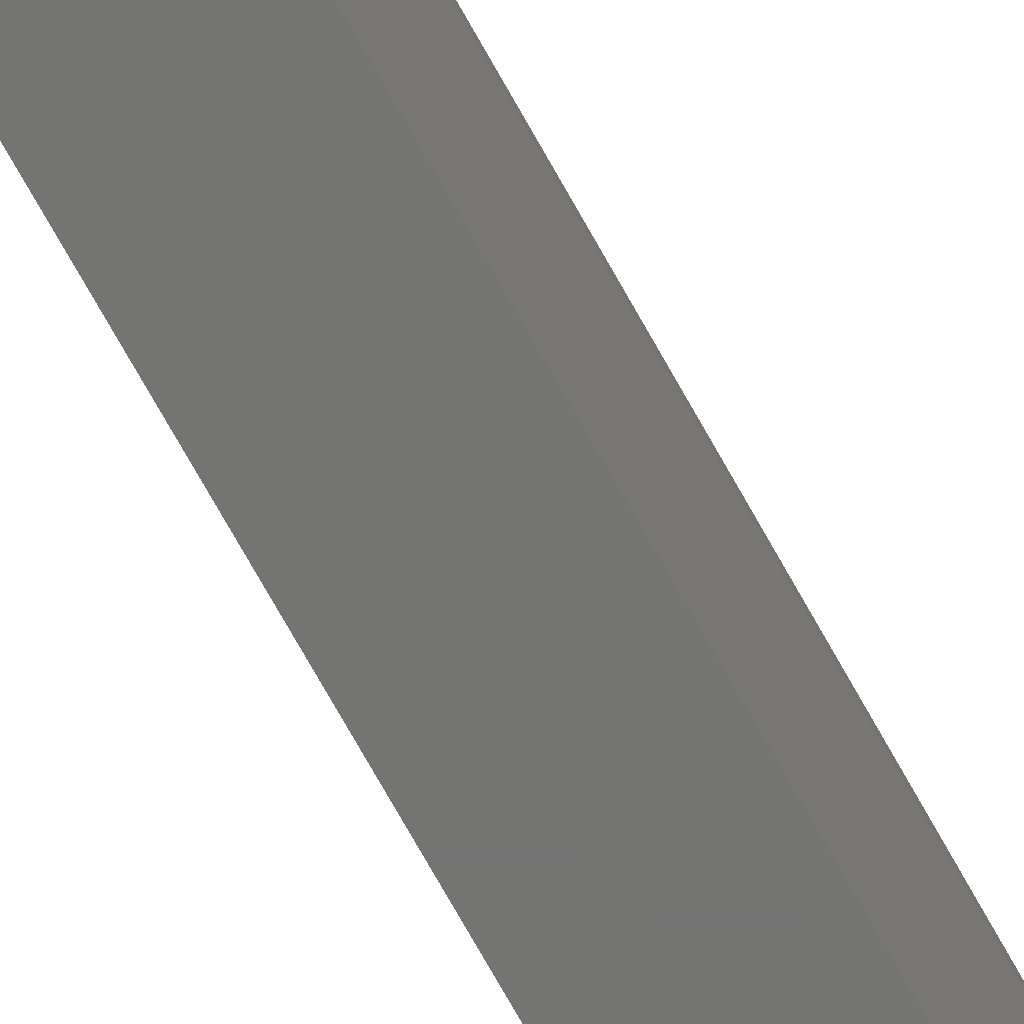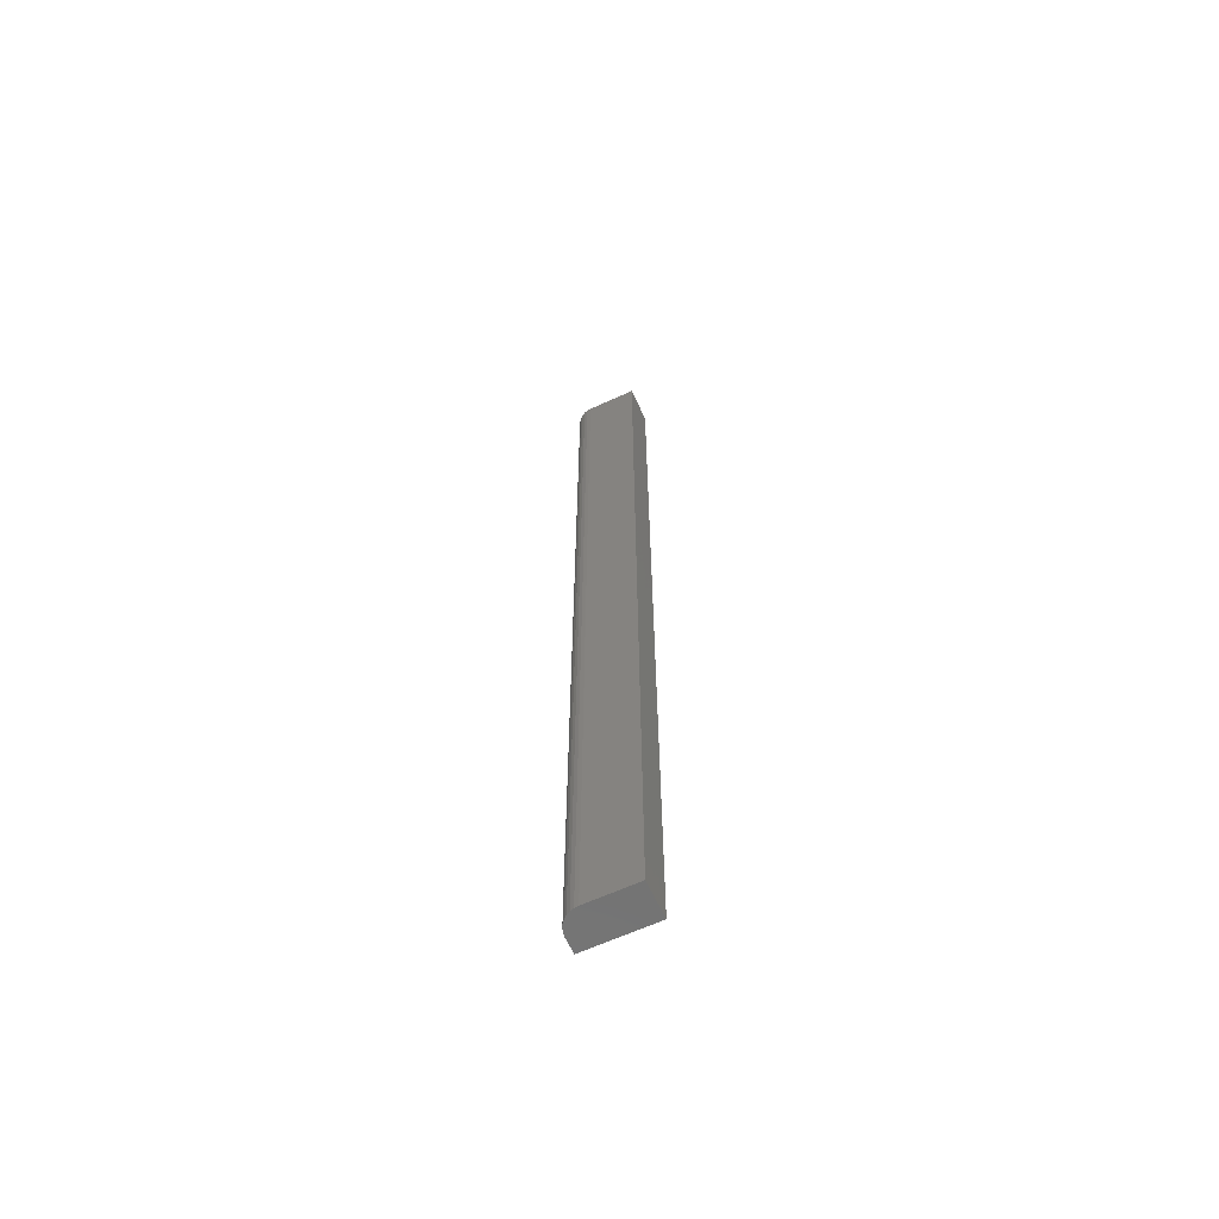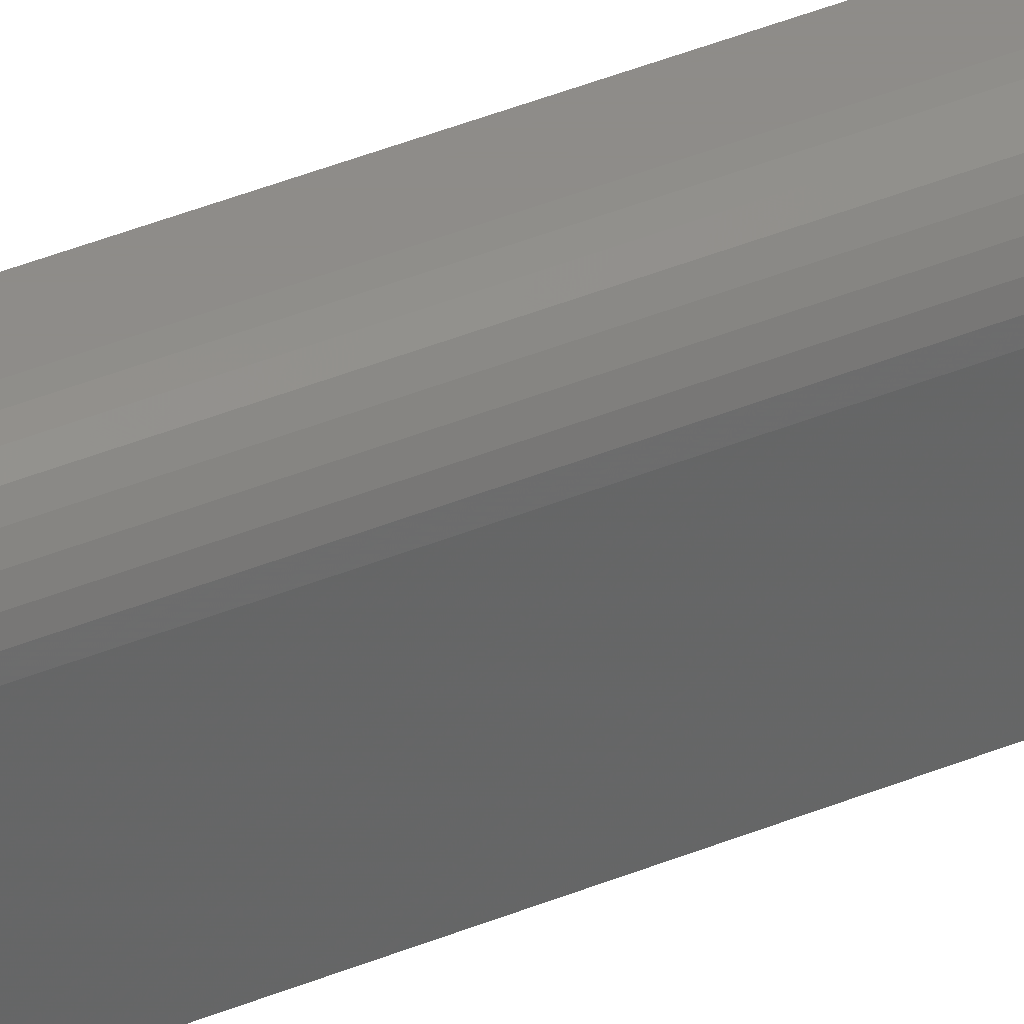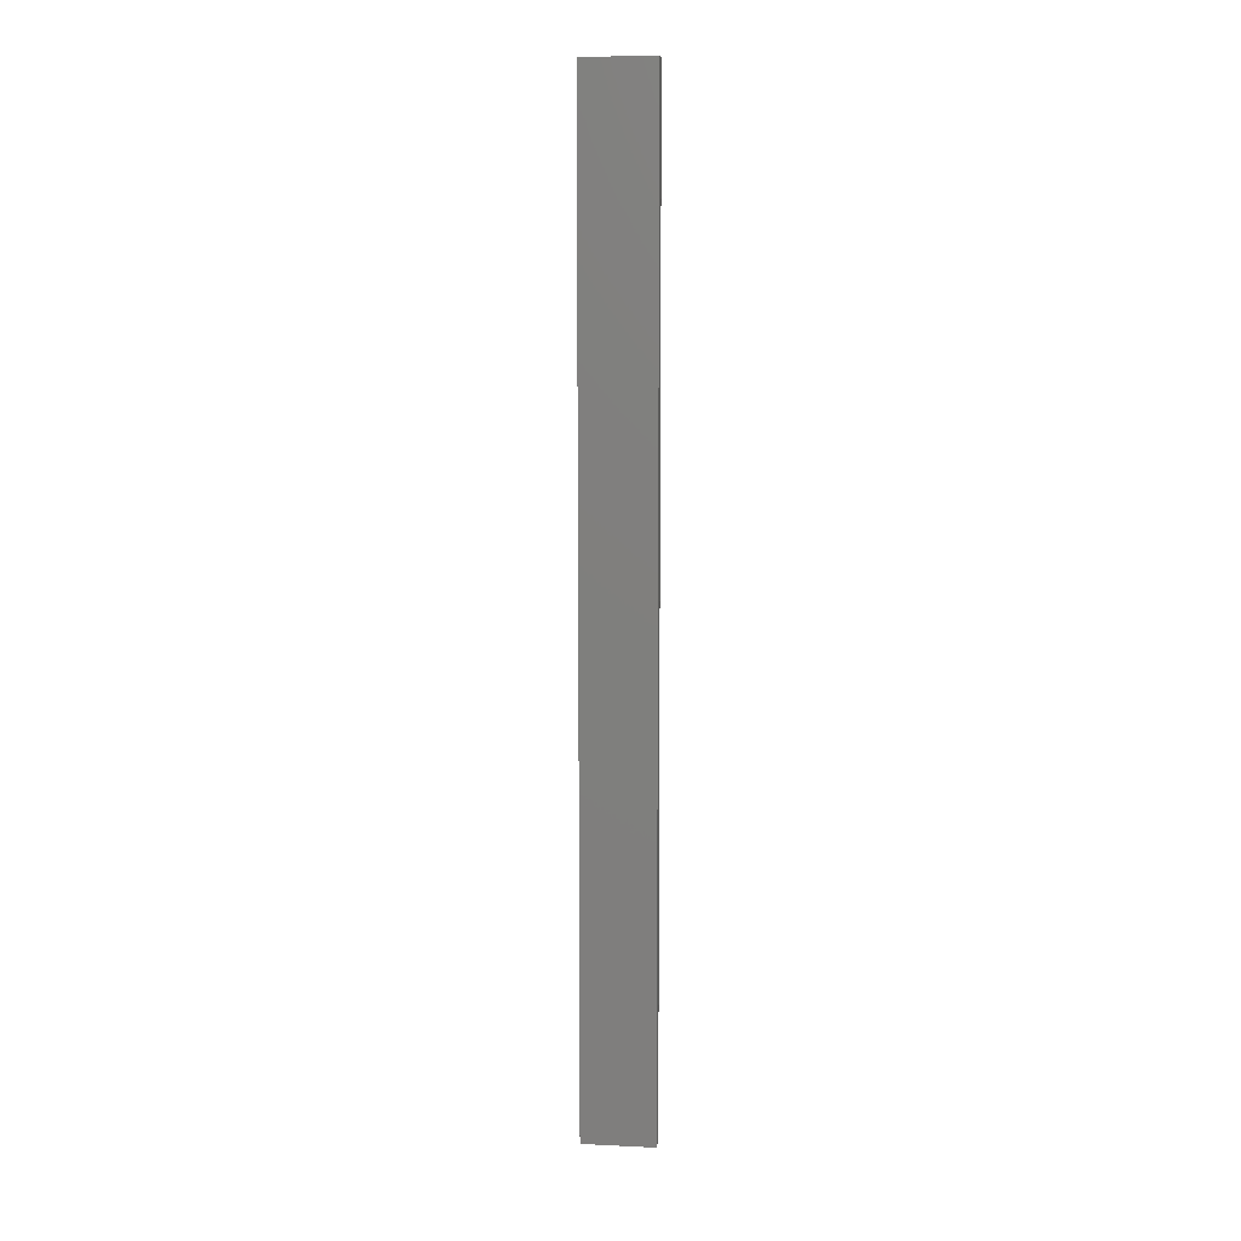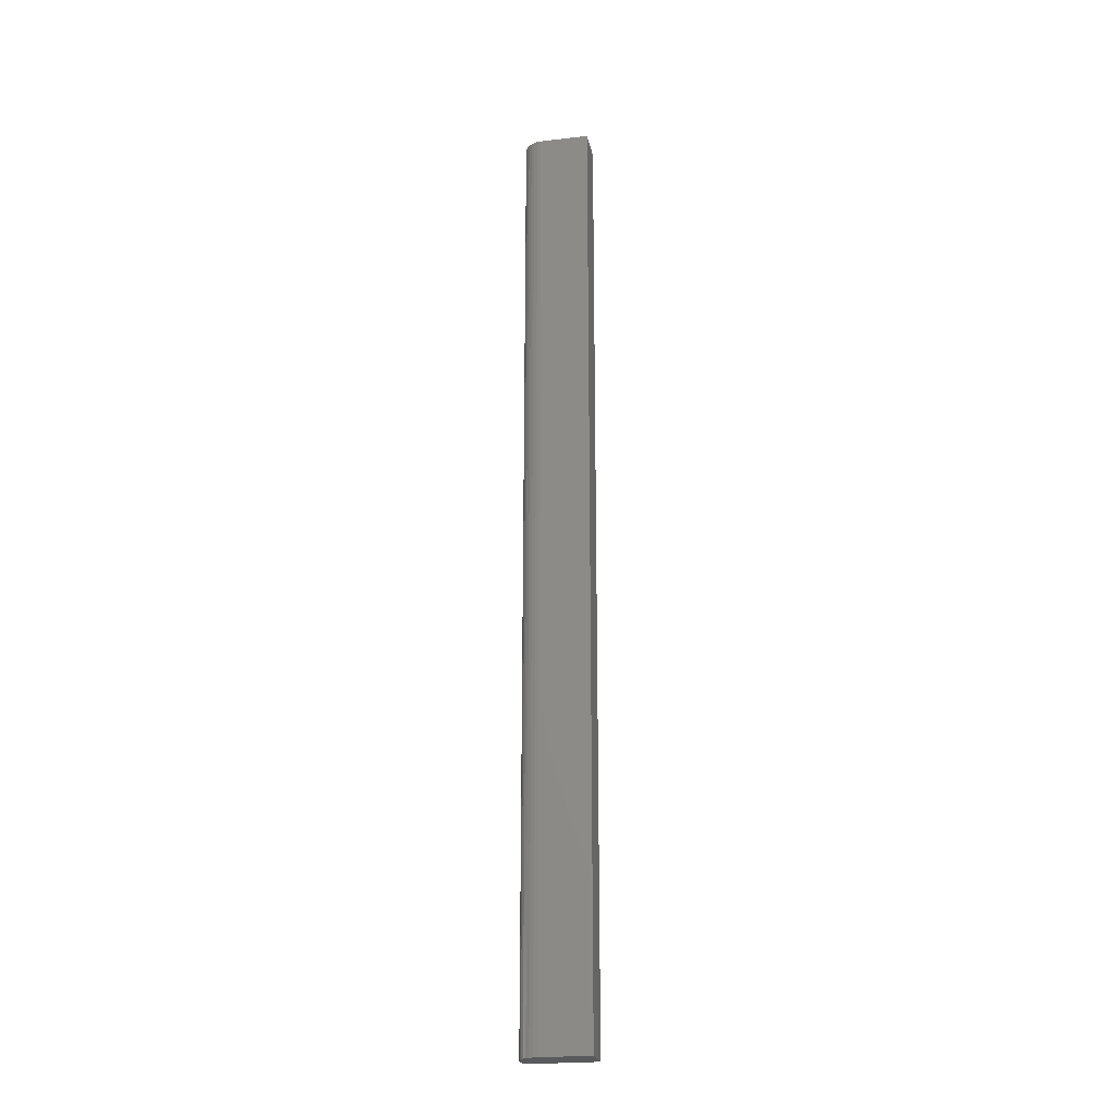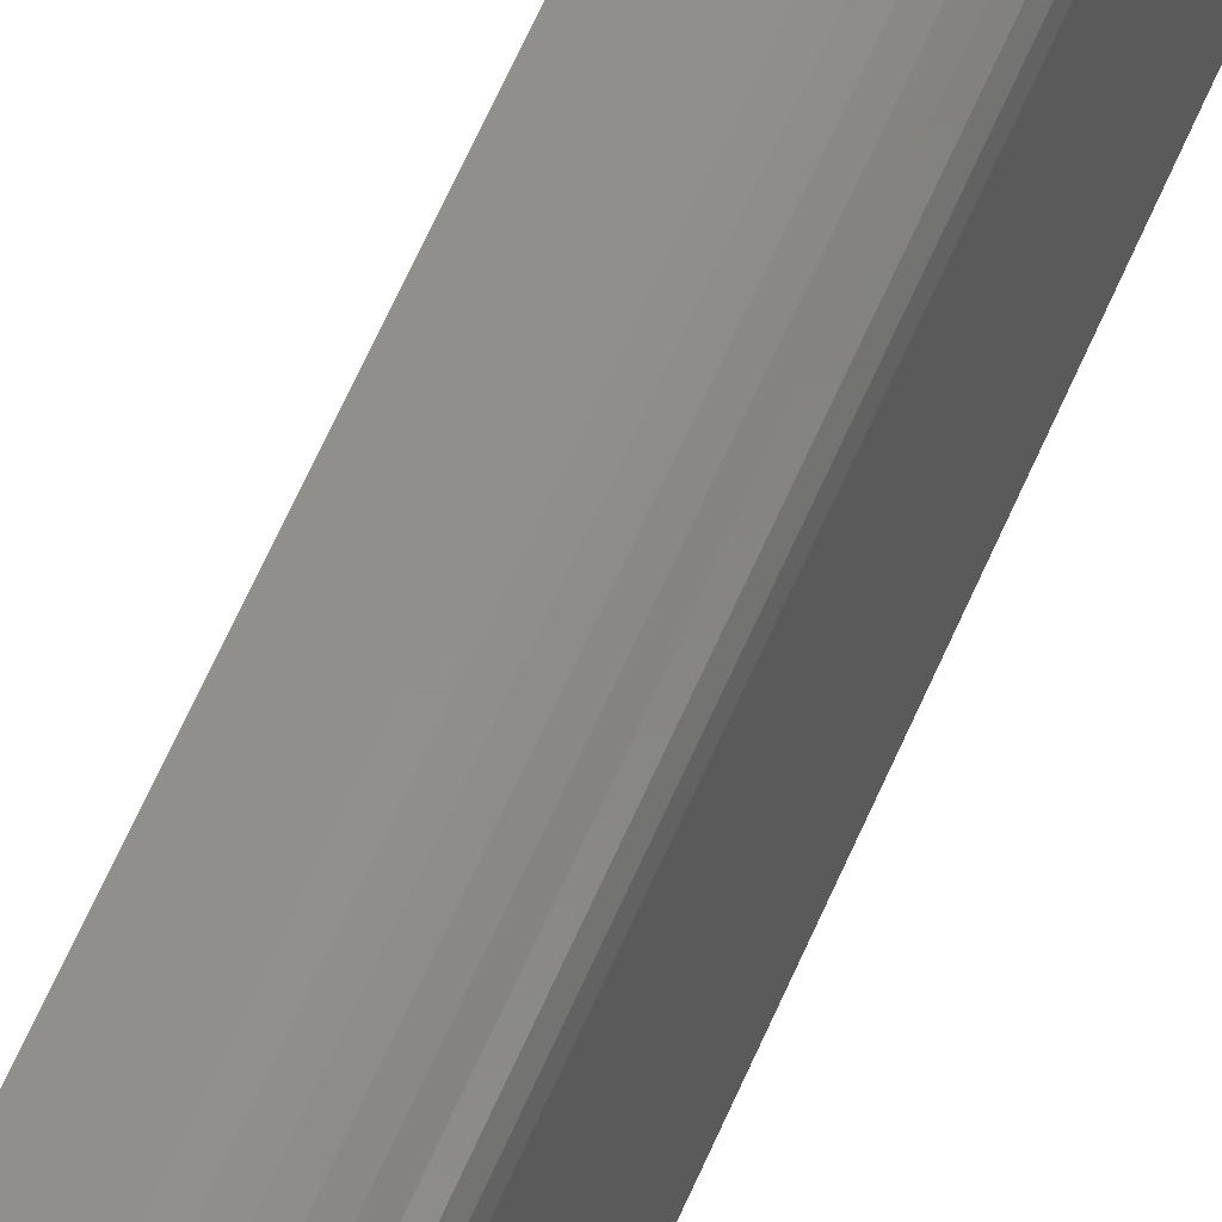
<metadata>
{"format":"stl","ext":"stl","renderer":"f3d","projection":"perspective","resolution":1024,"background":"white","views":[{"elev":-66.0,"azim":28.1,"up":"+Z"},{"elev":-63.8,"azim":114.8,"up":"+Y"},{"elev":37.9,"azim":61.8,"up":"+Z"},{"elev":9.2,"azim":-83.0,"up":"+Y"},{"elev":-23.4,"azim":101.1,"up":"+Y"},{"elev":48.3,"azim":19.9,"up":"+Z"}]}
</metadata>
<code>
# stl→obj: 24 verts, 44 faces
v -0.003618 -0.75 0.03125
v 0.005062 -0.75 0.02862
v -0.0005701 -0.75 0.03095
v 0.002361 -0.75 0.03006
v 0.009373 -0.75 0.02431
v 0.00743 -0.75 0.02667
v 0.01201 -0.75 0.01562
v -0.01562 -0.75 -0.02344
v 0.01201 -0.75 -0.02344
v -0.01562 -0.75 0.03125
v 0.01171 -0.75 0.01867
v 0.01082 -0.75 0.0216
v -0.0005701 4.311e-18 0.03095
v 0.005062 4.507e-18 0.02862
v -0.003618 4.144e-18 0.03125
v 0.002361 4.433e-18 0.03006
v 0.00743 4.529e-18 0.02667
v 0.009373 4.499e-18 0.02431
v 0.01201 1.678e-18 -0.02344
v -0.01562 0 -0.02344
v 0.01201 4.117e-18 0.01562
v -0.01562 3.415e-18 0.03125
v 0.01082 4.418e-18 0.0216
v 0.01171 4.289e-18 0.01867
f 1 2 3
f 2 4 3
f 5 6 2
f 7 8 9
f 10 8 7
f 10 7 11
f 10 11 12
f 10 12 5
f 10 5 2
f 10 2 1
f 13 14 15
f 13 16 14
f 14 17 18
f 19 20 21
f 22 15 14
f 22 14 18
f 22 18 23
f 22 23 24
f 22 24 21
f 22 21 20
f 15 22 1
f 1 22 10
f 19 21 9
f 9 21 7
f 15 1 13
f 13 1 3
f 13 3 16
f 16 3 4
f 16 4 14
f 14 4 2
f 14 2 17
f 17 2 6
f 17 6 18
f 18 6 5
f 18 5 23
f 23 5 12
f 23 12 24
f 24 12 11
f 24 11 21
f 21 11 7
f 22 20 10
f 10 20 8
f 20 19 8
f 8 19 9

</code>
